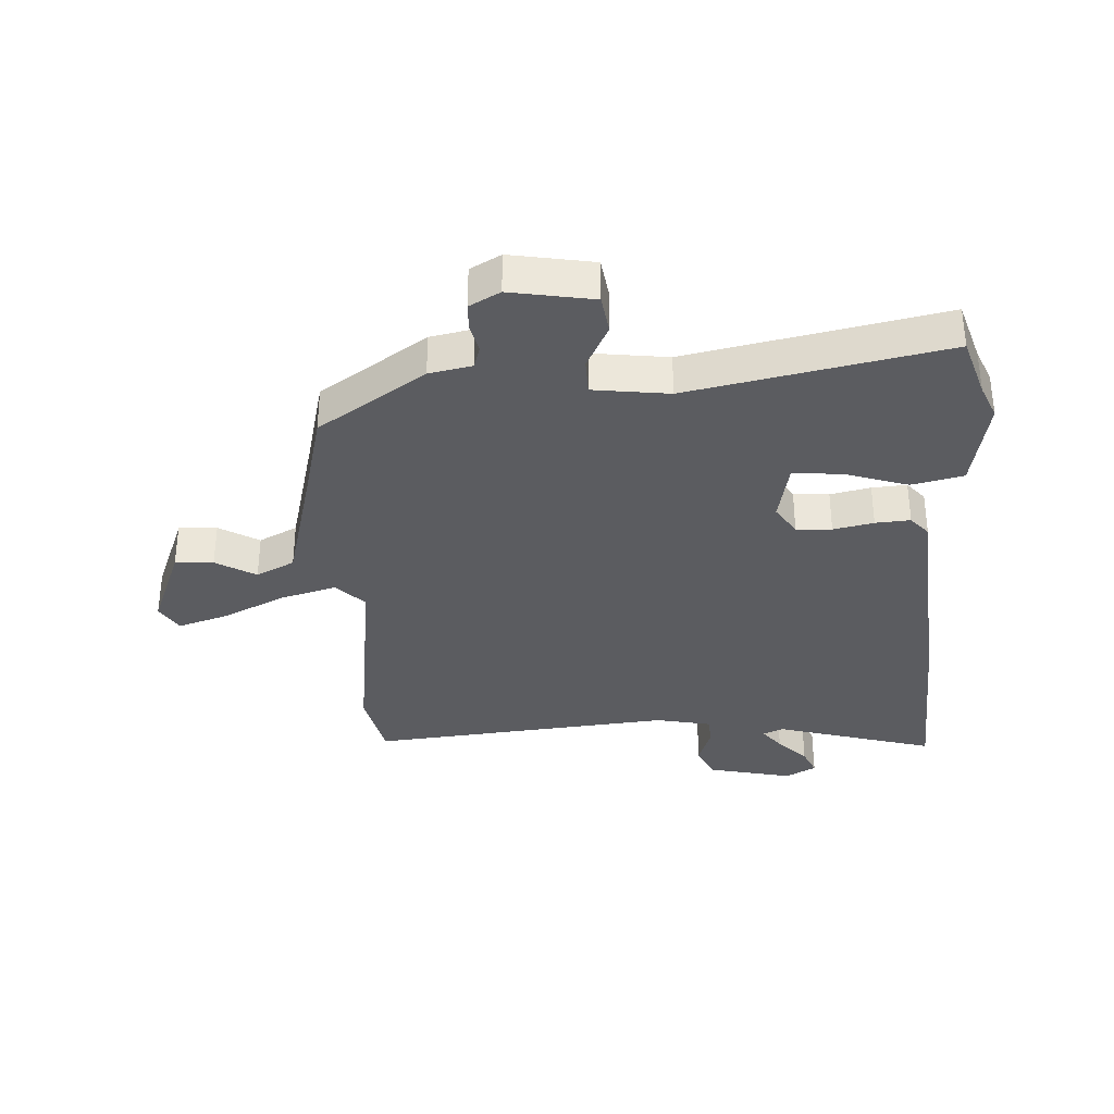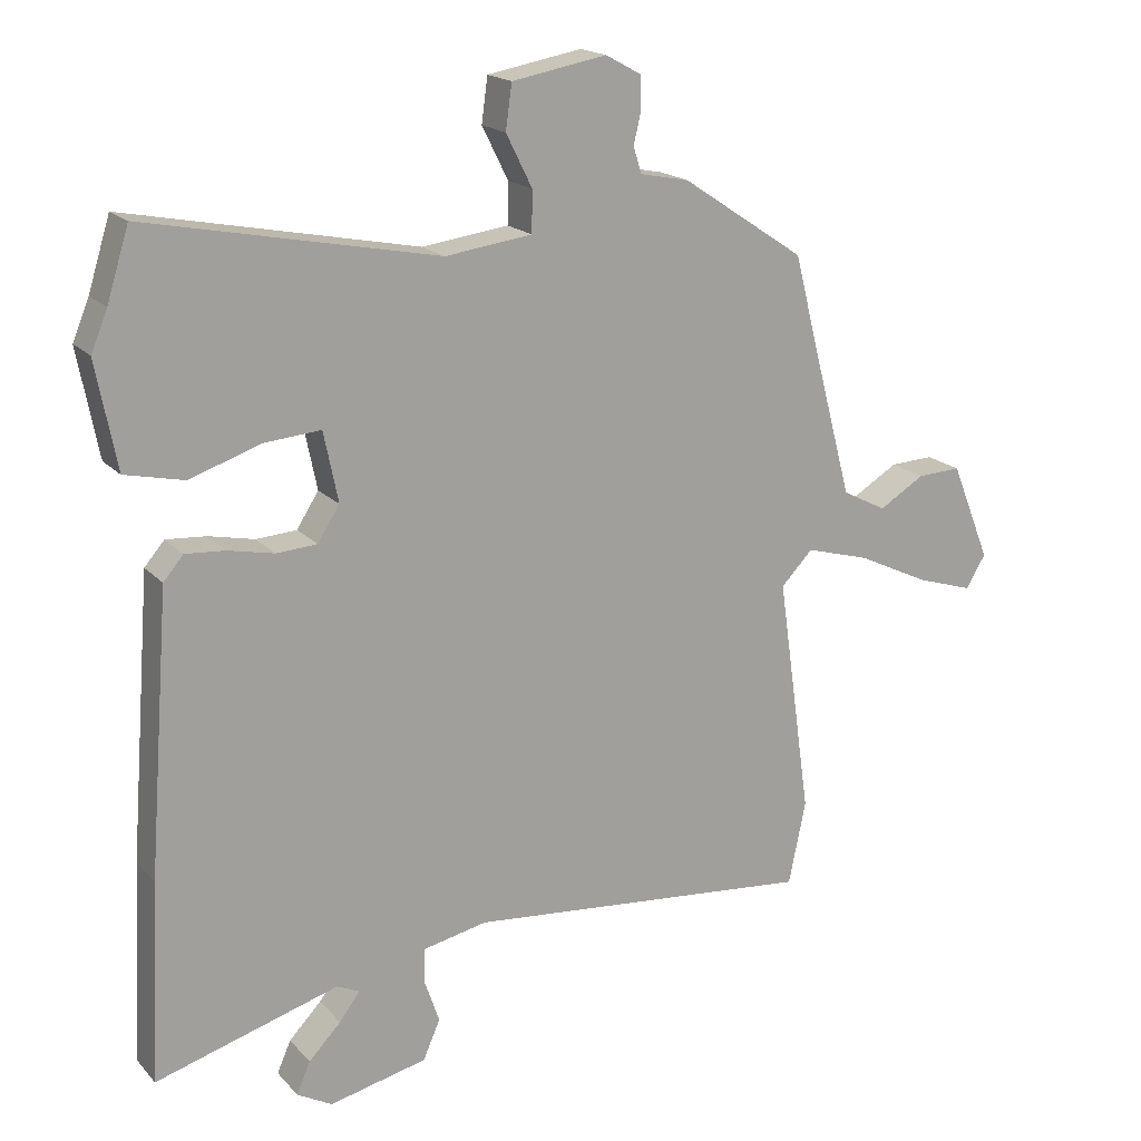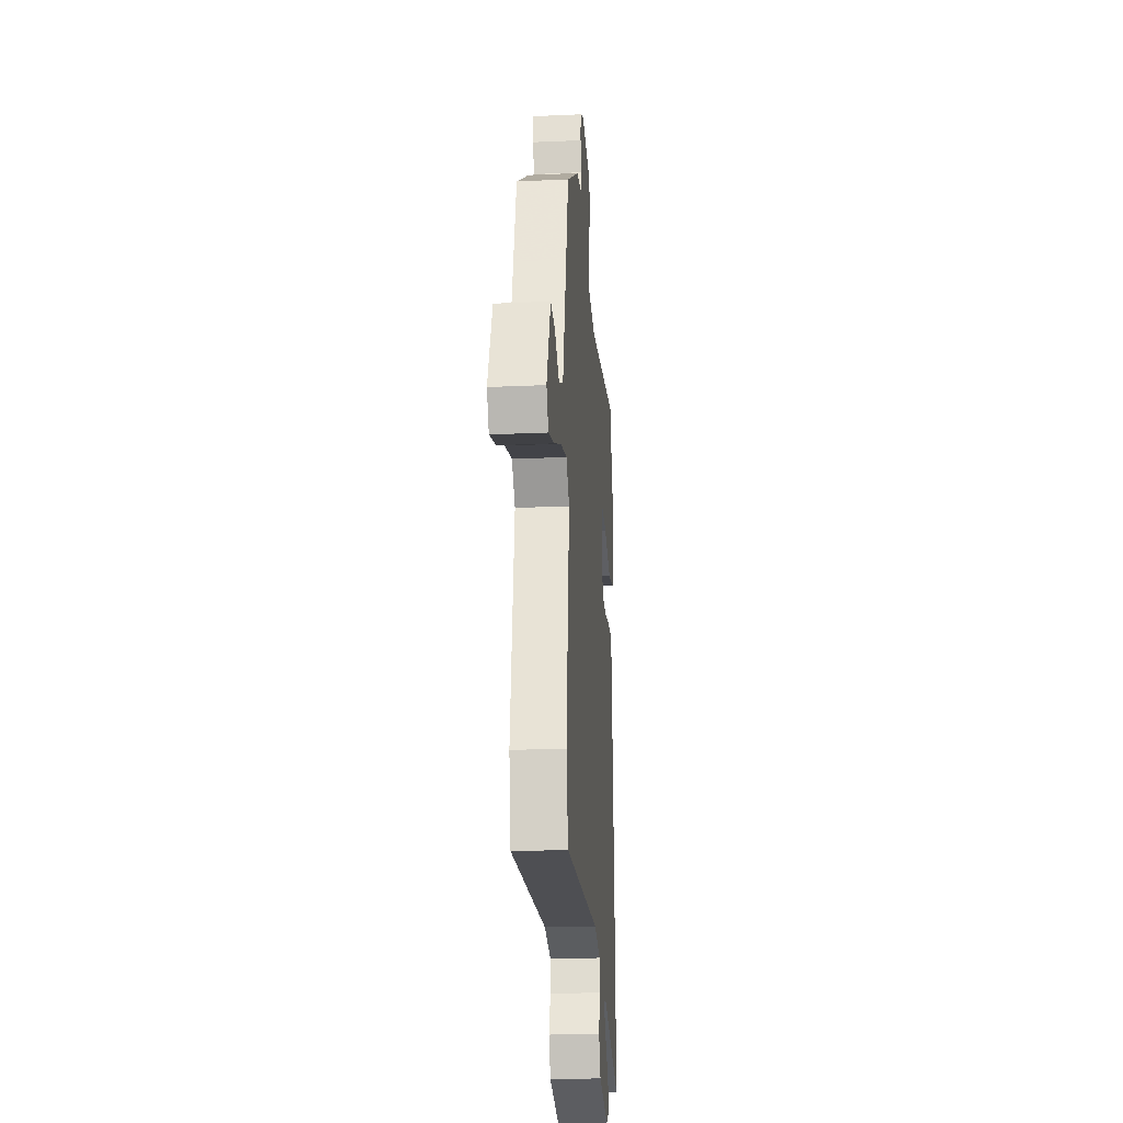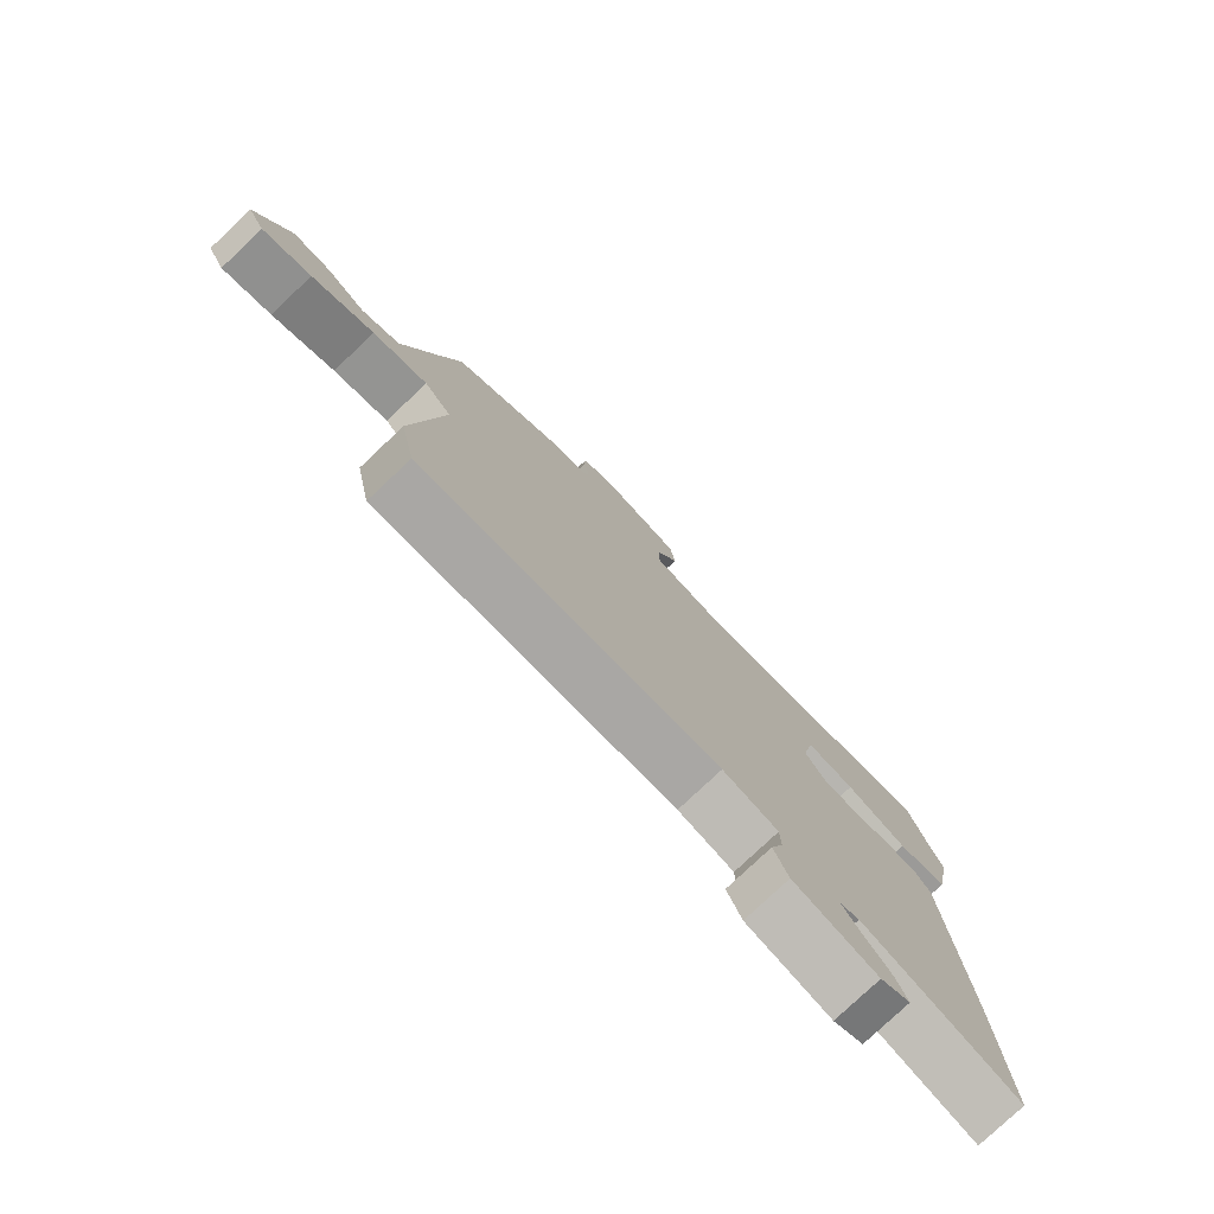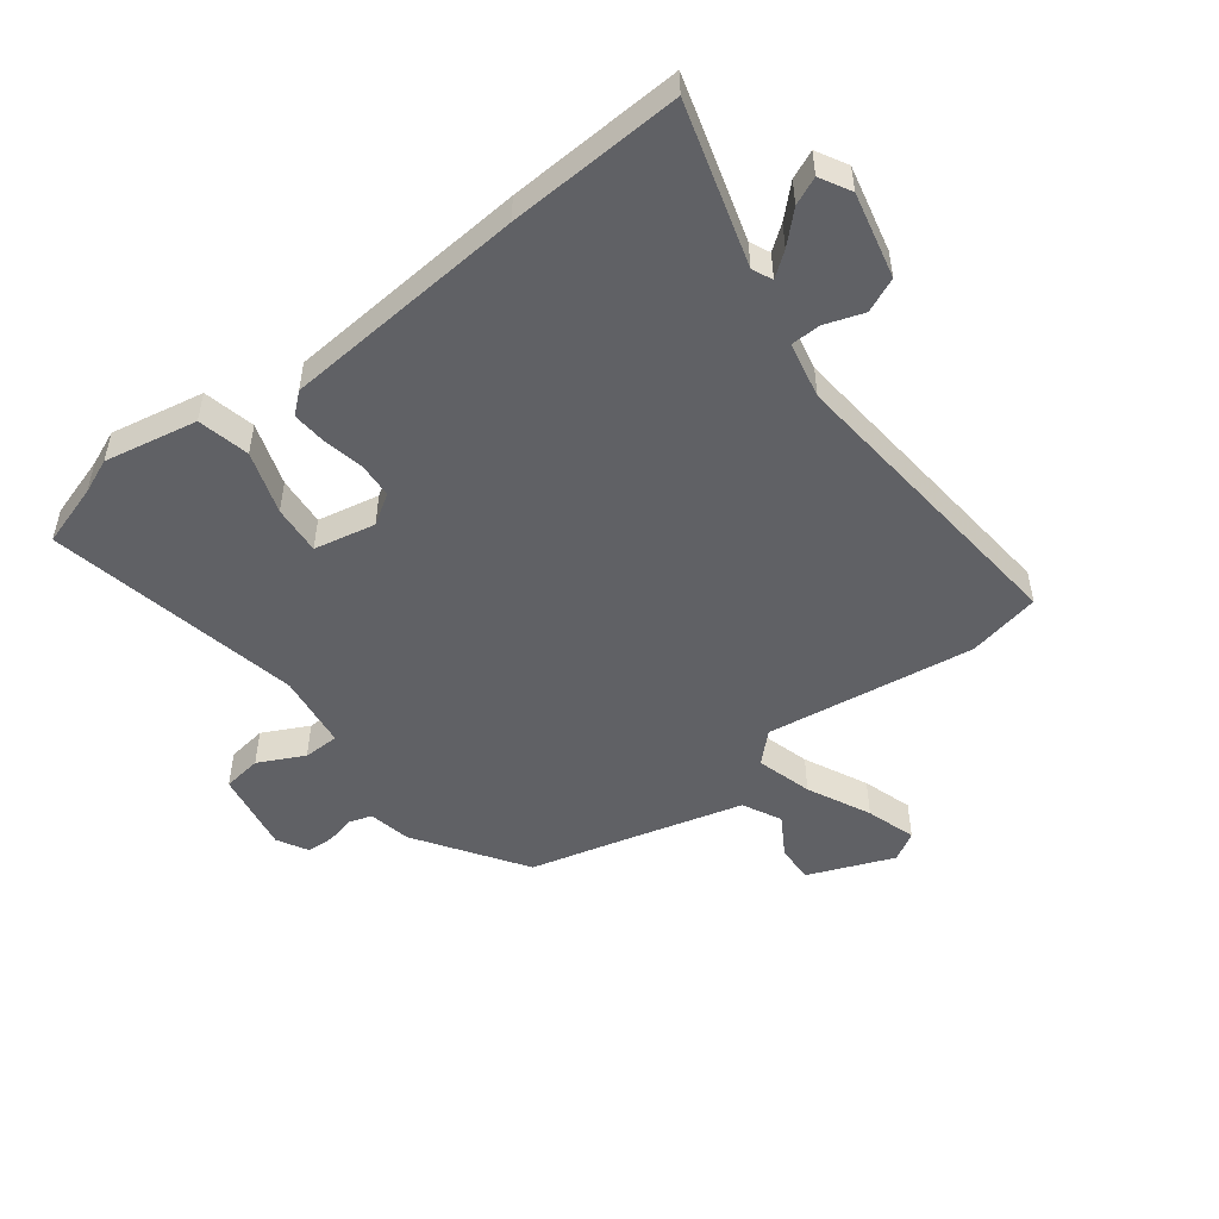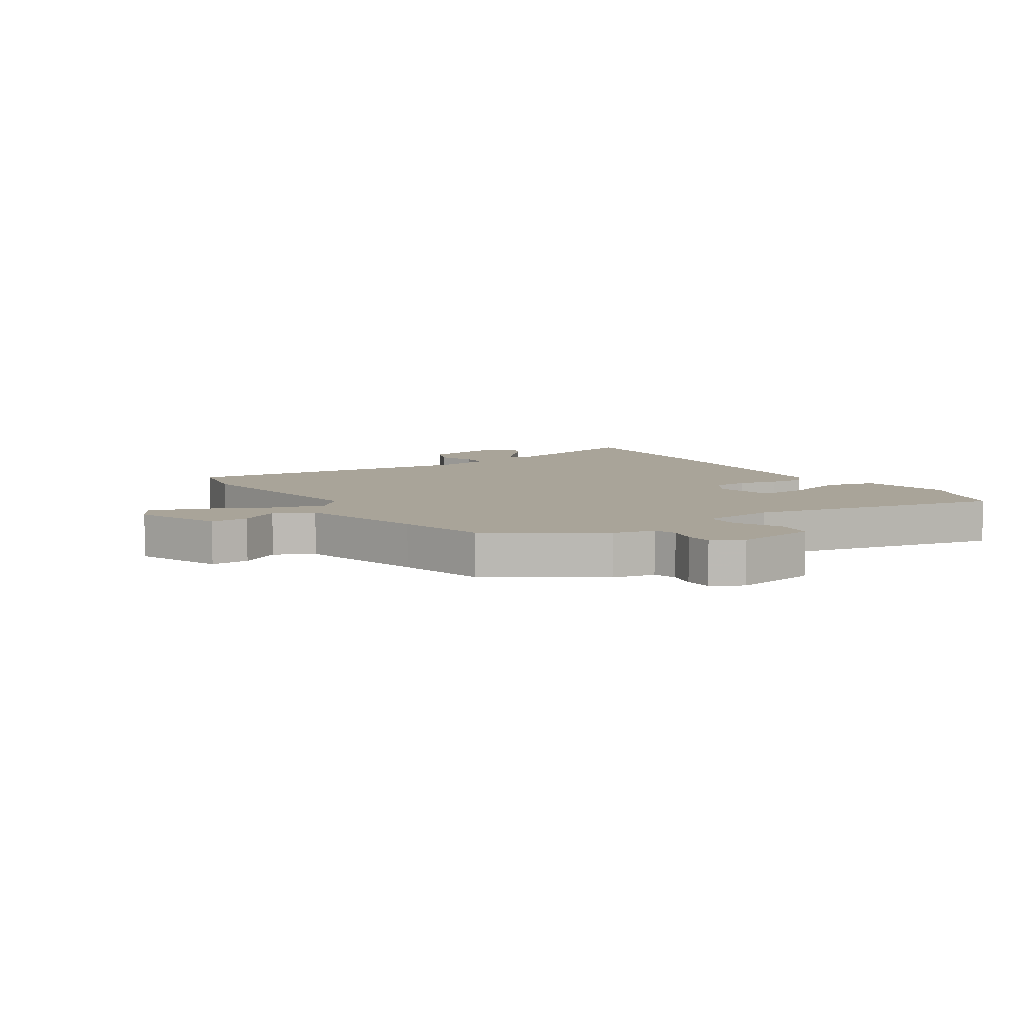
<metadata>
{"format":"obj","ext":"obj","renderer":"f3d","projection":"perspective","resolution":1024,"background":"white","views":[{"elev":-34.5,"azim":3.5,"up":"+Y"},{"elev":18.0,"azim":151.9,"up":"+Z"},{"elev":-23.3,"azim":-85.6,"up":"+Z"},{"elev":-78.2,"azim":-46.6,"up":"+Z"},{"elev":-50.3,"azim":127.4,"up":"+Y"},{"elev":7.2,"azim":-32.8,"up":"+Y"}]}
</metadata>
<code>
v -0.482 0.07 0.424
v -0.303 0.07 0.543
v -0.232 0.07 0.557
v -0.22 0.07 0.595
v -0.231 0.07 0.643
v -0.229 0.07 0.689
v -0.178 0.07 0.717
v -0.04 0.07 0.692
v -0.031 0.07 0.627
v -0.069 0.07 0.551
v -0.068 0.07 0.491
v 0.058 0.07 0.474
v 0.482 0.07 0.558
v 0.514 0.07 0.455
v 0.538 0.07 0.397
v 0.508 0.07 0.242
v 0.422 0.07 0.223
v 0.318 0.07 0.258
v 0.236 0.07 0.265
v 0.215 0.07 0.163
v 0.247 0.07 0.113
v 0.306 0.07 0.109
v 0.373 0.07 0.123
v 0.431 0.07 0.127
v 0.46 0.07 0.093
v 0.491 0.07 -0.314
v 0.505 0.07 -0.604
v 0.238 0.07 -0.525
v 0.205 0.07 -0.54
v 0.235 0.07 -0.58
v 0.282 0.07 -0.629
v 0.302 0.07 -0.675
v 0.251 0.07 -0.703
v 0.109 0.07 -0.67
v 0.084 0.07 -0.613
v 0.106 0.07 -0.549
v 0.105 0.07 -0.499
v 0.011 0.07 -0.479
v -0.495 0.07 -0.525
v -0.52 0.07 -0.404
v -0.471 0.07 -0.057
v -0.517 0.07 -0.009
v -0.61 0.07 -0.035
v -0.715 0.07 -0.085
v -0.798 0.07 -0.111
v -0.826 0.07 -0.063
v -0.769 0.07 0.079
v -0.705 0.07 0.076
v -0.639 0.07 0.036
v -0.575 0.07 0.068
v -0.519 0.07 0.279
v -0.482 0 0.424
v -0.303 0 0.543
v -0.232 0 0.557
v -0.22 0 0.595
v -0.231 0 0.643
v -0.229 0 0.689
v -0.178 0 0.717
v -0.04 0 0.692
v -0.031 0 0.627
v -0.069 0 0.551
v -0.068 0 0.491
v 0.058 0 0.474
v 0.482 0 0.558
v 0.514 0 0.455
v 0.538 0 0.397
v 0.508 0 0.242
v 0.422 0 0.223
v 0.318 0 0.258
v 0.236 0 0.265
v 0.215 0 0.163
v 0.247 0 0.113
v 0.306 0 0.109
v 0.373 0 0.123
v 0.431 0 0.127
v 0.46 0 0.093
v 0.491 0 -0.314
v 0.505 0 -0.604
v 0.238 0 -0.525
v 0.205 0 -0.54
v 0.235 0 -0.58
v 0.282 0 -0.629
v 0.302 0 -0.675
v 0.251 0 -0.703
v 0.109 0 -0.67
v 0.084 0 -0.613
v 0.106 0 -0.549
v 0.105 0 -0.499
v 0.011 0 -0.479
v -0.495 0 -0.525
v -0.52 0 -0.404
v -0.471 0 -0.057
v -0.517 0 -0.009
v -0.61 0 -0.035
v -0.715 0 -0.085
v -0.798 0 -0.111
v -0.826 0 -0.063
v -0.769 0 0.079
v -0.705 0 0.076
v -0.639 0 0.036
v -0.575 0 0.068
v -0.519 0 0.279
f 46 47 48 49
f 46 49 50
f 43 44 45 46
f 42 43 46 50
f 41 42 50 51
f 38 39 40 41
f 37 38 41 51
f 33 34 35 36
f 33 36 37
f 30 31 32 33
f 29 30 33 37
f 28 29 37 51
f 22 23 24 25
f 21 22 25 26
f 20 21 26 27
f 15 16 17 18
f 14 15 18 19
f 12 13 14 19
f 11 12 19 20
f 7 8 9 10
f 7 10 11
f 4 5 6 7
f 3 4 7 11
f 20 27 28 51
f 3 11 20 51
f 1 2 3 51
f 100 99 98 97
f 101 100 97
f 97 96 95 94
f 101 97 94 93
f 102 101 93 92
f 92 91 90 89
f 102 92 89 88
f 87 86 85 84
f 88 87 84
f 84 83 82 81
f 88 84 81 80
f 102 88 80 79
f 76 75 74 73
f 77 76 73 72
f 78 77 72 71
f 69 68 67 66
f 70 69 66 65
f 70 65 64 63
f 71 70 63 62
f 61 60 59 58
f 62 61 58
f 58 57 56 55
f 62 58 55 54
f 102 79 78 71
f 102 71 62 54
f 102 54 53 52
f 1 52 53 2
f 2 53 54 3
f 3 54 55 4
f 4 55 56 5
f 5 56 57 6
f 6 57 58 7
f 7 58 59 8
f 8 59 60 9
f 9 60 61 10
f 10 61 62 11
f 11 62 63 12
f 12 63 64 13
f 13 64 65 14
f 14 65 66 15
f 15 66 67 16
f 16 67 68 17
f 17 68 69 18
f 18 69 70 19
f 19 70 71 20
f 20 71 72 21
f 21 72 73 22
f 22 73 74 23
f 23 74 75 24
f 24 75 76 25
f 25 76 77 26
f 26 77 78 27
f 27 78 79 28
f 28 79 80 29
f 29 80 81 30
f 30 81 82 31
f 31 82 83 32
f 32 83 84 33
f 33 84 85 34
f 34 85 86 35
f 35 86 87 36
f 36 87 88 37
f 37 88 89 38
f 38 89 90 39
f 39 90 91 40
f 40 91 92 41
f 41 92 93 42
f 42 93 94 43
f 43 94 95 44
f 44 95 96 45
f 45 96 97 46
f 46 97 98 47
f 47 98 99 48
f 48 99 100 49
f 49 100 101 50
f 50 101 102 51
f 51 102 52 1

</code>
